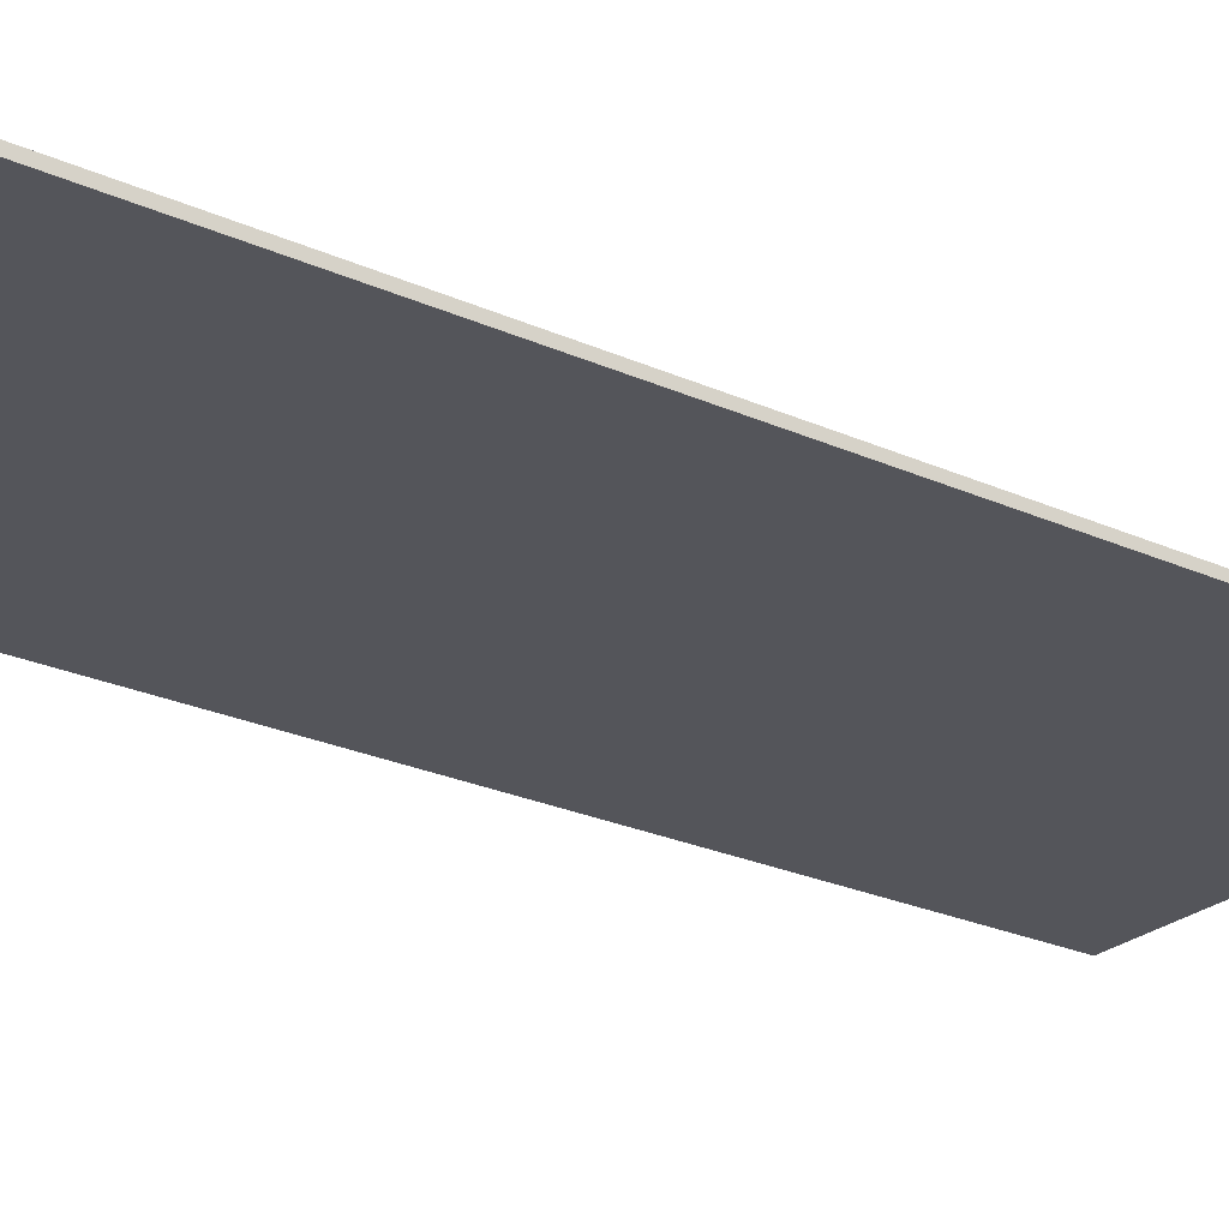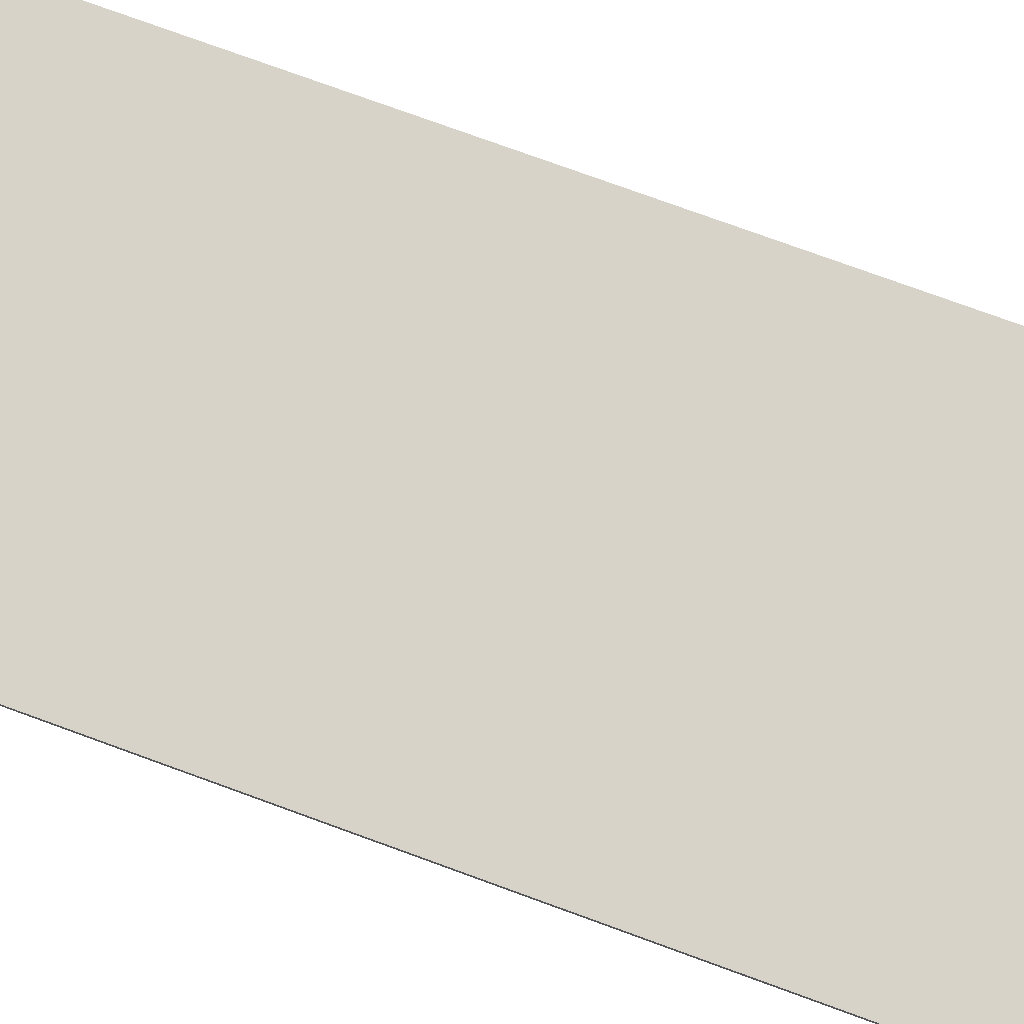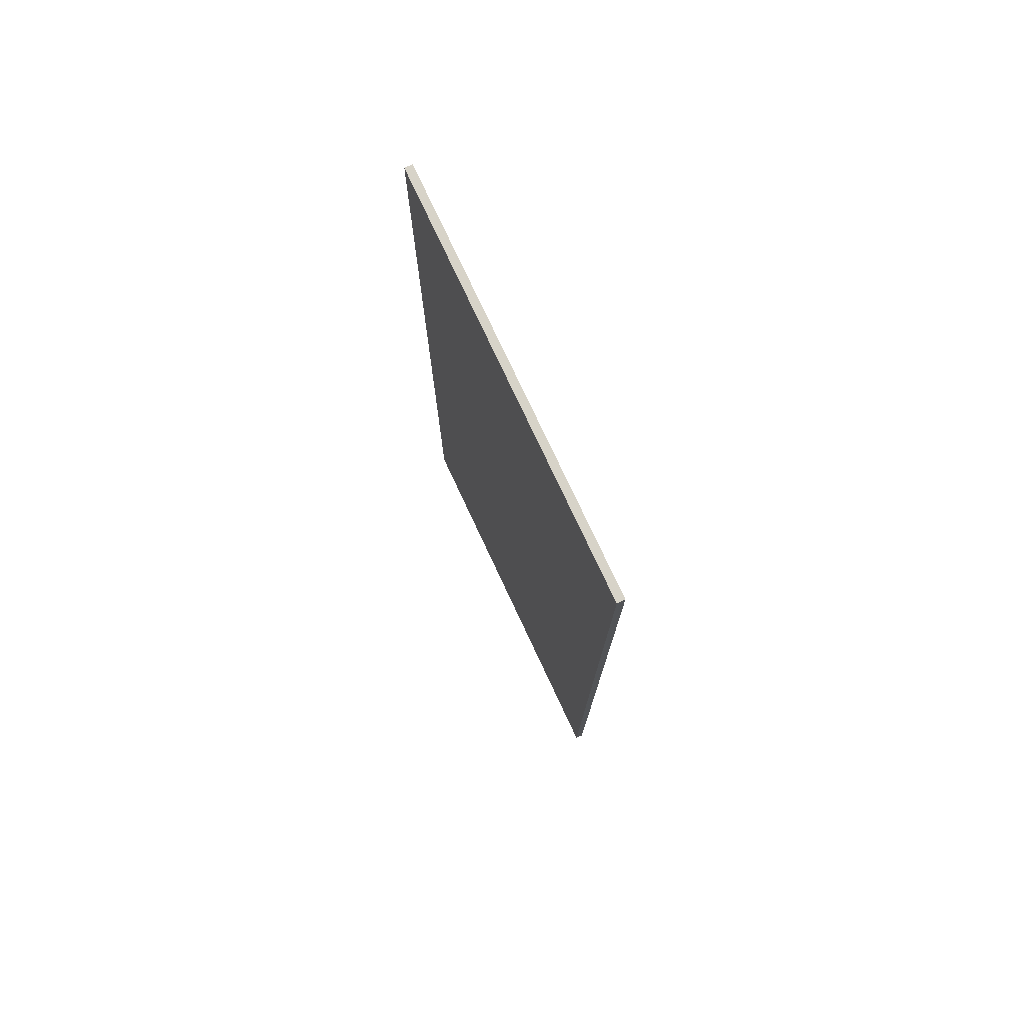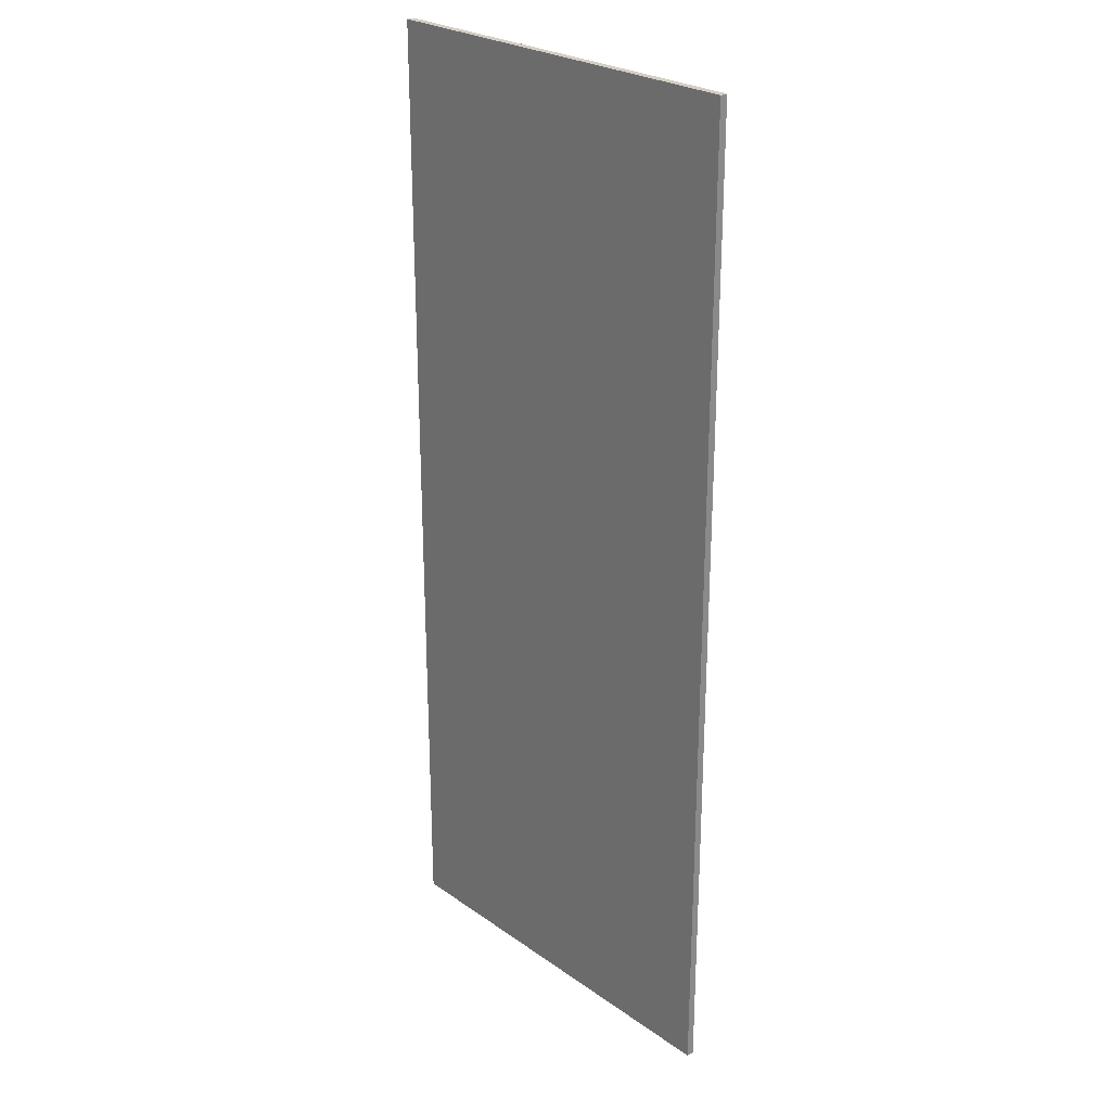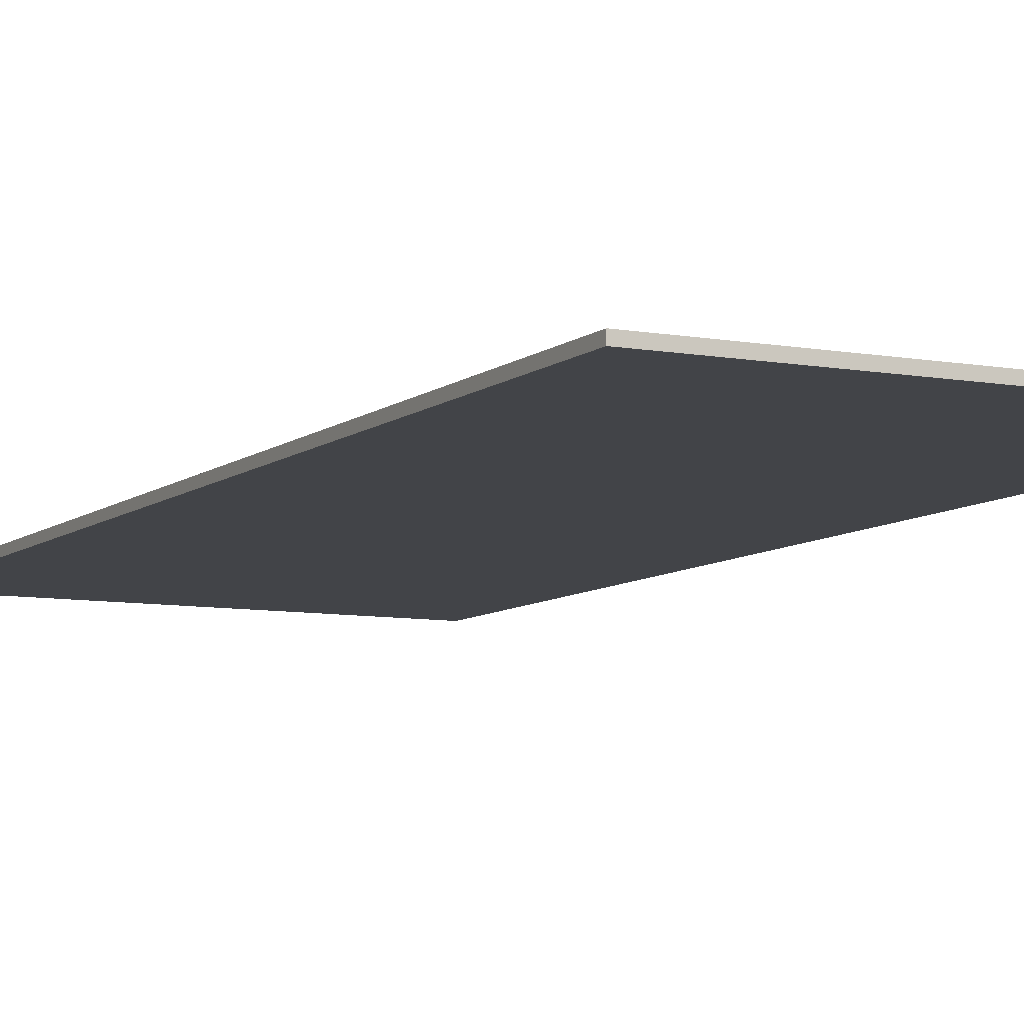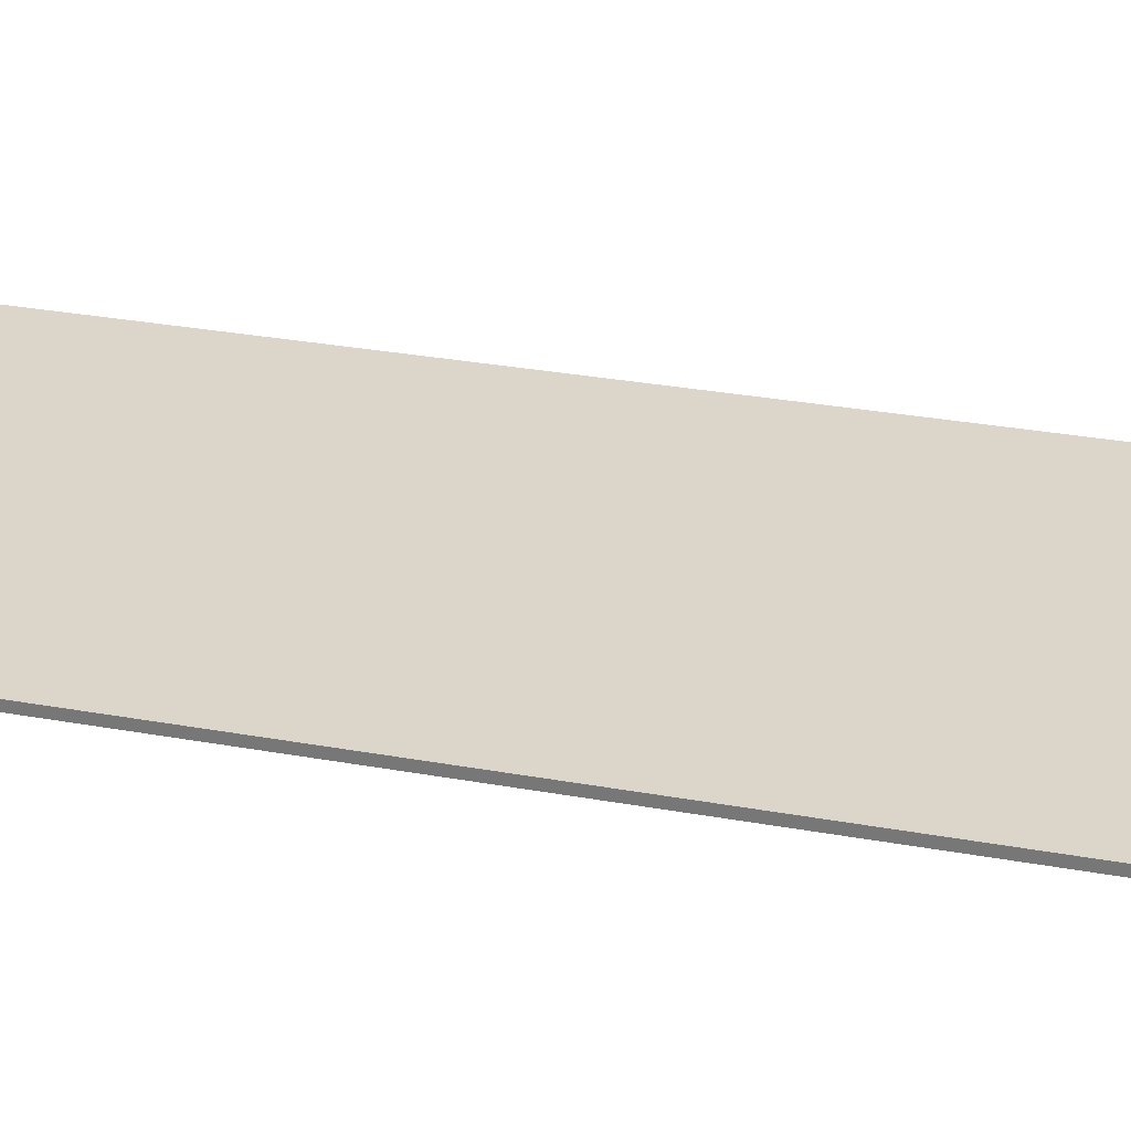
<metadata>
{"format":"obj","ext":"obj","renderer":"f3d","projection":"perspective","resolution":1024,"background":"white","views":[{"elev":-25.0,"azim":53.8,"up":"+Y"},{"elev":76.8,"azim":110.0,"up":"+Y"},{"elev":77.1,"azim":-115.1,"up":"+Z"},{"elev":25.8,"azim":-132.1,"up":"+Z"},{"elev":-8.1,"azim":153.0,"up":"+Y"},{"elev":29.8,"azim":105.0,"up":"+Y"}]}
</metadata>
<code>
o Untitled.060
v -2.65 1e-06 6.35
v -2.65 0 -6.35
v -2.65 0.1 6.35
v -2.65 0.1 -6.35
v 2.65 1e-06 6.35
v 2.65 0 -6.35
v 2.65 0.1 6.35
v 2.65 0.1 -6.35
v -2.65 1e-06 6.35
v -2.65 0.1 6.35
v -2.45 1e-06 6.35
v -2.45 0.1 6.35
v -2.35 1e-06 6.35
v -2.35 0.1 6.35
v -0.15 1e-06 6.35
v -0.15 0.1 6.35
v -0.05 1e-06 6.35
v -0.05 0.1 6.35
v 0.05 1e-06 6.35
v 0.05 0.1 6.35
v 0.15 1e-06 6.35
v 0.15 0.1 6.35
v 2.35 1e-06 6.35
v 2.35 0.1 6.35
v 2.45 1e-06 6.35
v 2.45 0.1 6.35
v 2.65 1e-06 6.35
v 2.65 0.1 6.35
v -2.65 0 -6.35
v -2.65 0.1 -6.35
v -2.45 0 -6.35
v -2.45 0.1 -6.35
v -2.35 0 -6.35
v -2.35 0.1 -6.35
v -0.15 0 -6.35
v -0.15 0.1 -6.35
v -0.05 0 -6.35
v -0.05 0.1 -6.35
v 0.05 0 -6.35
v 0.05 0.1 -6.35
v 0.15 0 -6.35
v 0.15 0.1 -6.35
v 2.35 0 -6.35
v 2.35 0.1 -6.35
v 2.45 0 -6.35
v 2.45 0.1 -6.35
v 2.65 0 -6.35
v 2.65 0.1 -6.35
v -2.65 1e-06 6.35
v -2.45 1e-06 6.35
v -2.35 1e-06 6.35
v -0.15 1e-06 6.35
v -0.05 1e-06 6.35
v 0.05 1e-06 6.35
v 0.15 1e-06 6.35
v 2.35 1e-06 6.35
v 2.45 1e-06 6.35
v 2.65 1e-06 6.35
v -2.65 0 -6.35
v -2.45 0 -6.35
v -2.35 0 -6.35
v -0.15 0 -6.35
v -0.05 0 -6.35
v 0.05 0 -6.35
v 0.15 0 -6.35
v 2.35 0 -6.35
v 2.45 0 -6.35
v 2.65 0 -6.35
v -2.65 0.1 6.35
v -2.45 0.1 6.35
v -2.35 0.1 6.35
v -0.15 0.1 6.35
v -0.05 0.1 6.35
v 0.05 0.1 6.35
v 0.15 0.1 6.35
v 2.35 0.1 6.35
v 2.45 0.1 6.35
v 2.65 0.1 6.35
v -2.65 0.1 -6.35
v -2.45 0.1 -6.35
v -2.35 0.1 -6.35
v -0.15 0.1 -6.35
v -0.05 0.1 -6.35
v 0.05 0.1 -6.35
v 0.15 0.1 -6.35
v 2.35 0.1 -6.35
v 2.45 0.1 -6.35
v 2.65 0.1 -6.35
f 3 2 1
f 4 2 3
f 5 6 7
f 7 6 8
f 11 10 9
f 12 10 11
f 13 12 11
f 14 12 13
f 15 14 13
f 16 14 15
f 17 16 15
f 18 16 17
f 19 18 17
f 20 18 19
f 21 20 19
f 22 20 21
f 23 22 21
f 24 22 23
f 25 24 23
f 26 24 25
f 27 26 25
f 28 26 27
f 29 30 31
f 31 30 32
f 31 32 33
f 33 32 34
f 33 34 35
f 35 34 36
f 35 36 37
f 37 36 38
f 37 38 39
f 39 38 40
f 39 40 41
f 41 40 42
f 41 42 43
f 43 42 44
f 43 44 45
f 45 44 46
f 45 46 47
f 47 46 48
f 59 50 49
f 60 51 50
f 60 50 59
f 61 52 51
f 61 51 60
f 62 53 52
f 62 52 61
f 63 54 53
f 63 53 62
f 64 55 54
f 64 54 63
f 65 56 55
f 65 55 64
f 66 57 56
f 66 56 65
f 67 58 57
f 67 57 66
f 68 58 67
f 69 70 79
f 70 71 80
f 79 70 80
f 71 72 81
f 80 71 81
f 72 73 82
f 81 72 82
f 73 74 83
f 82 73 83
f 74 75 84
f 83 74 84
f 75 76 85
f 84 75 85
f 76 77 86
f 85 76 86
f 77 78 87
f 86 77 87
f 87 78 88

</code>
